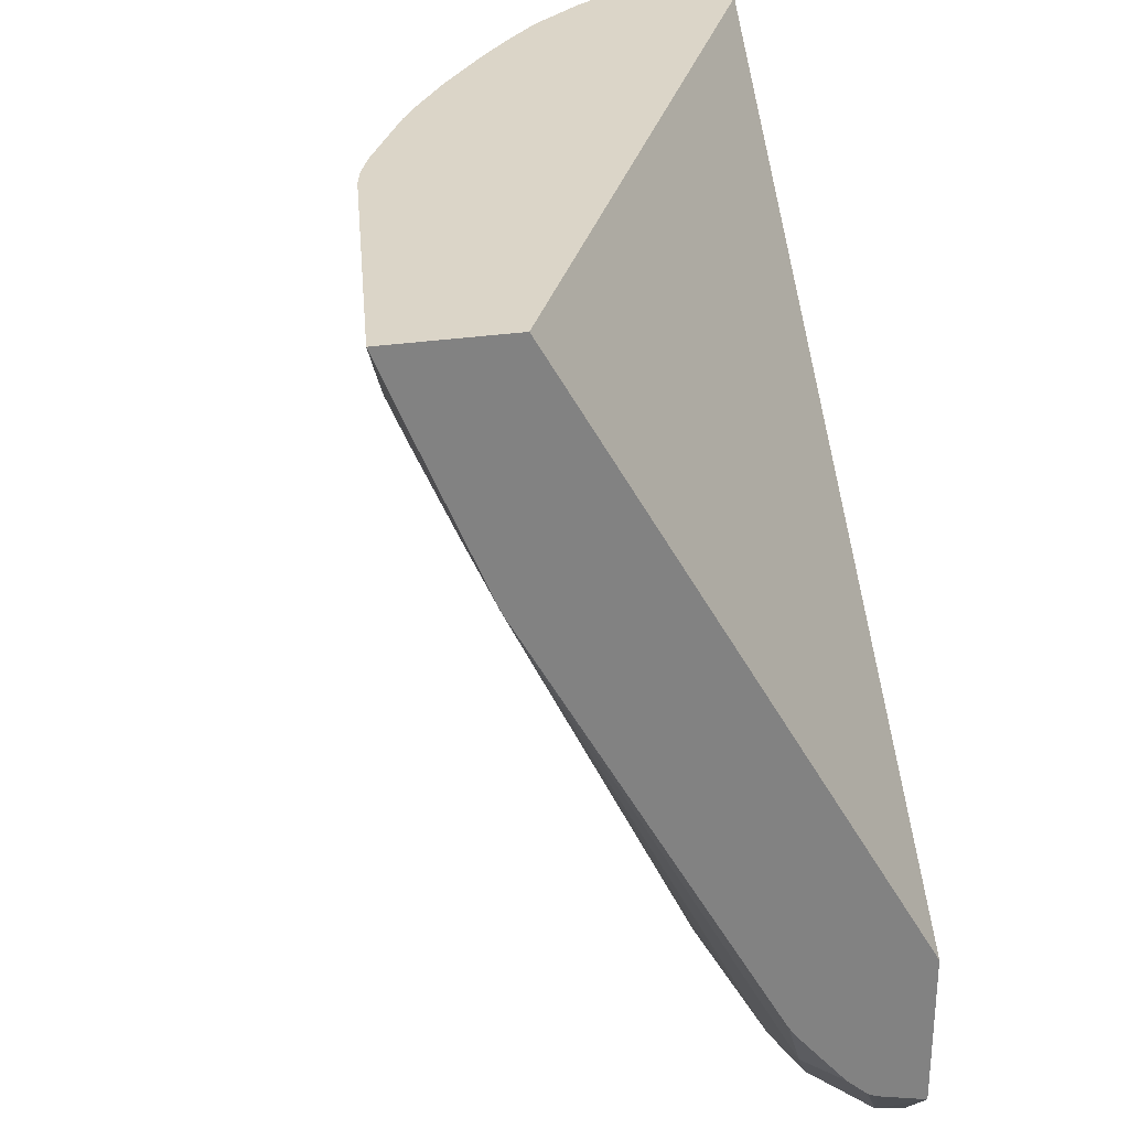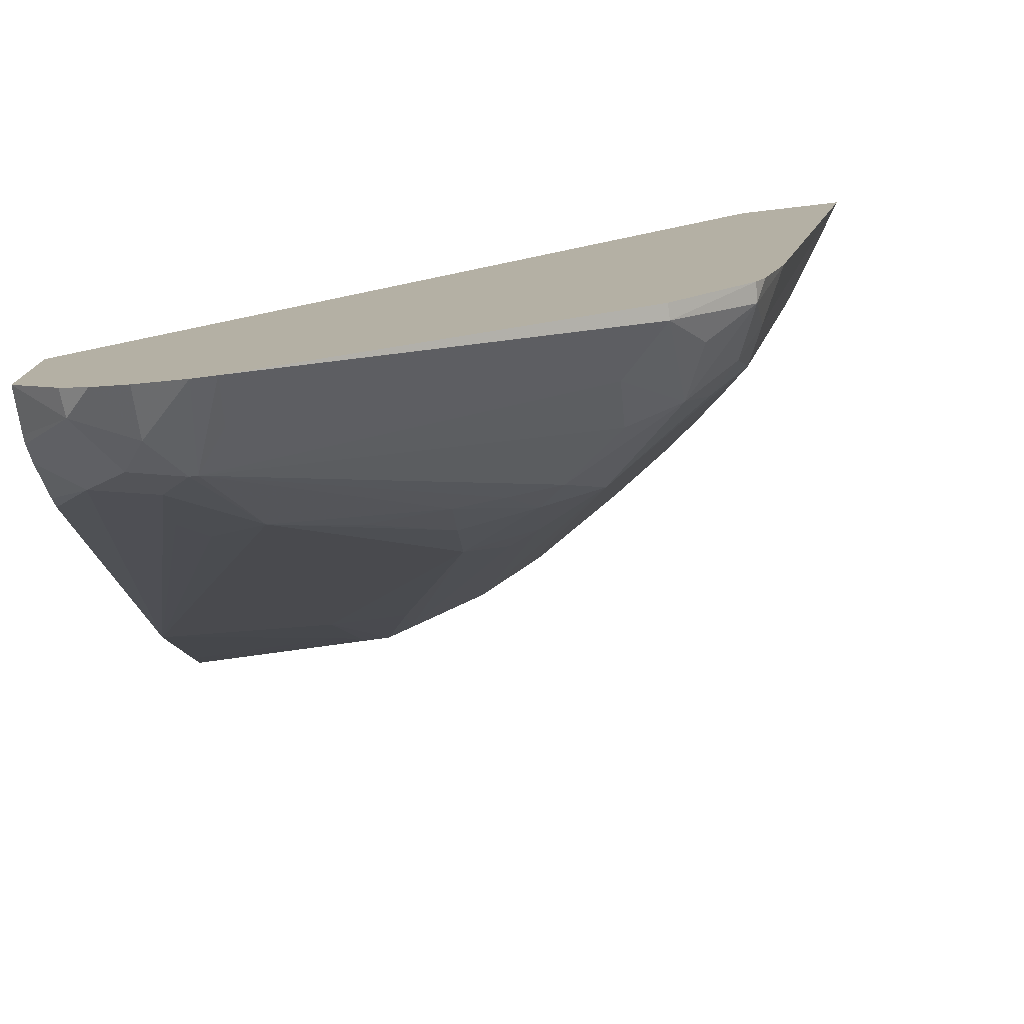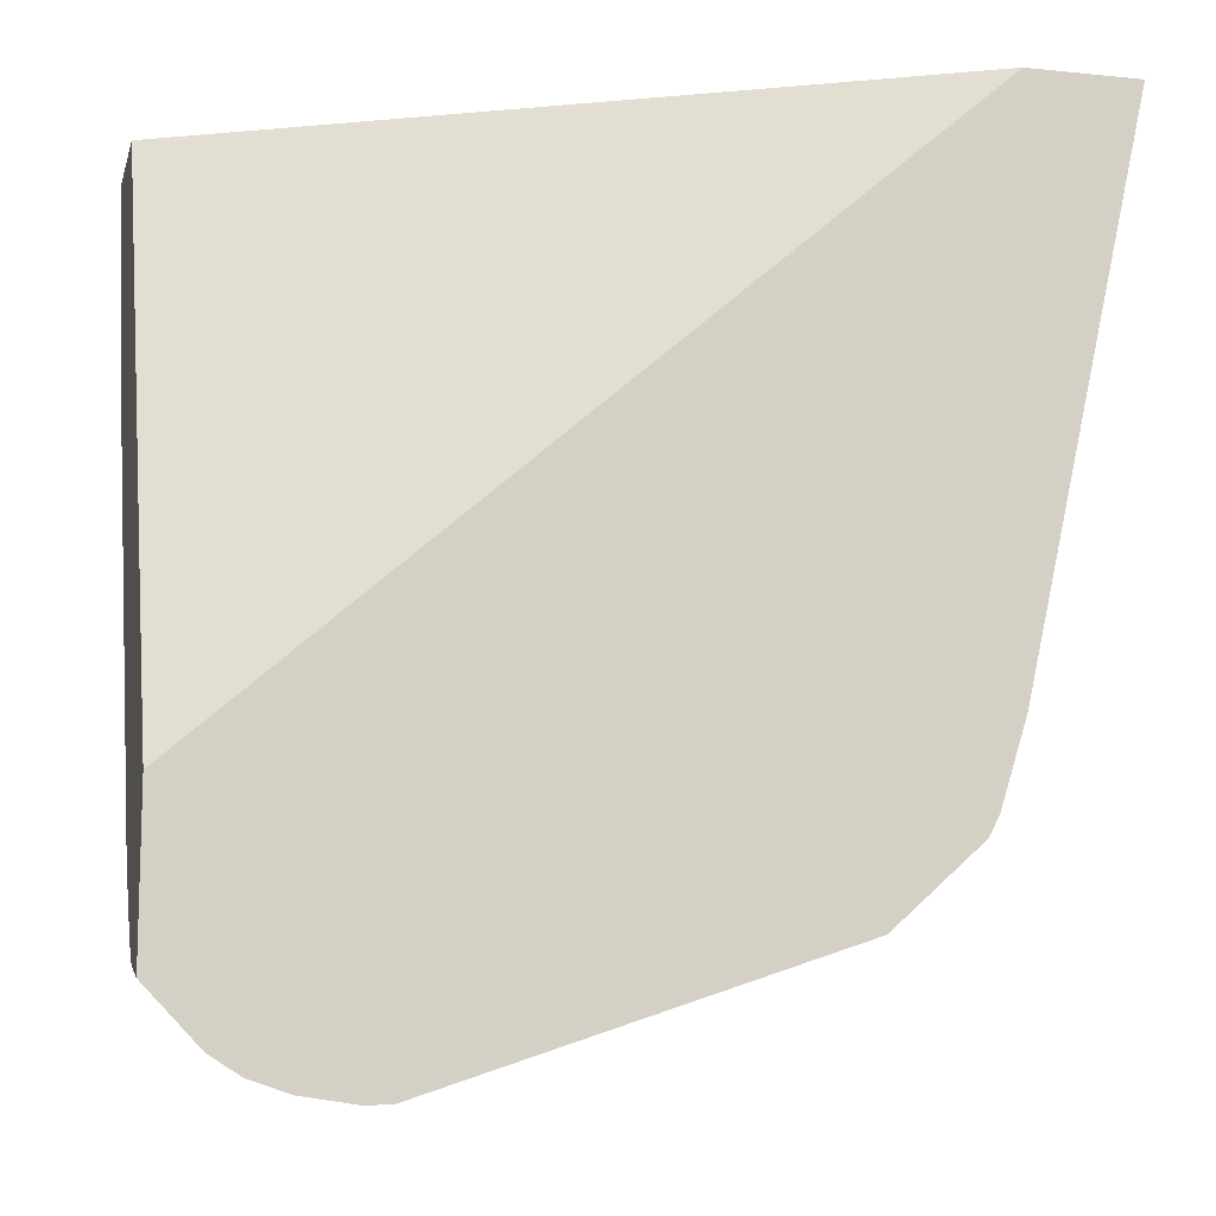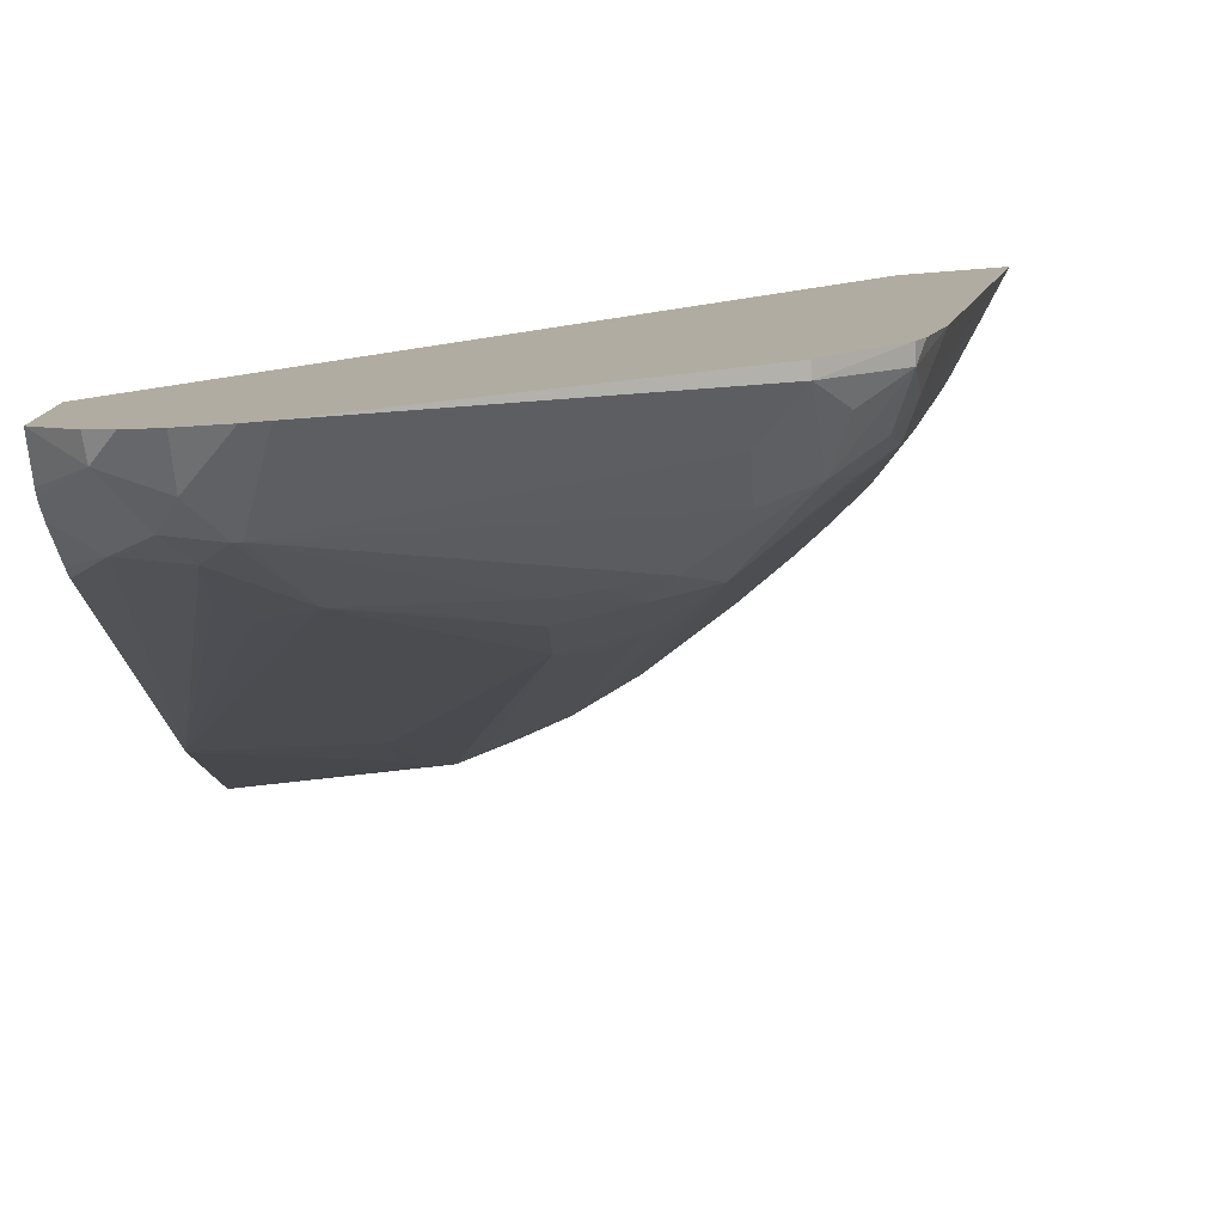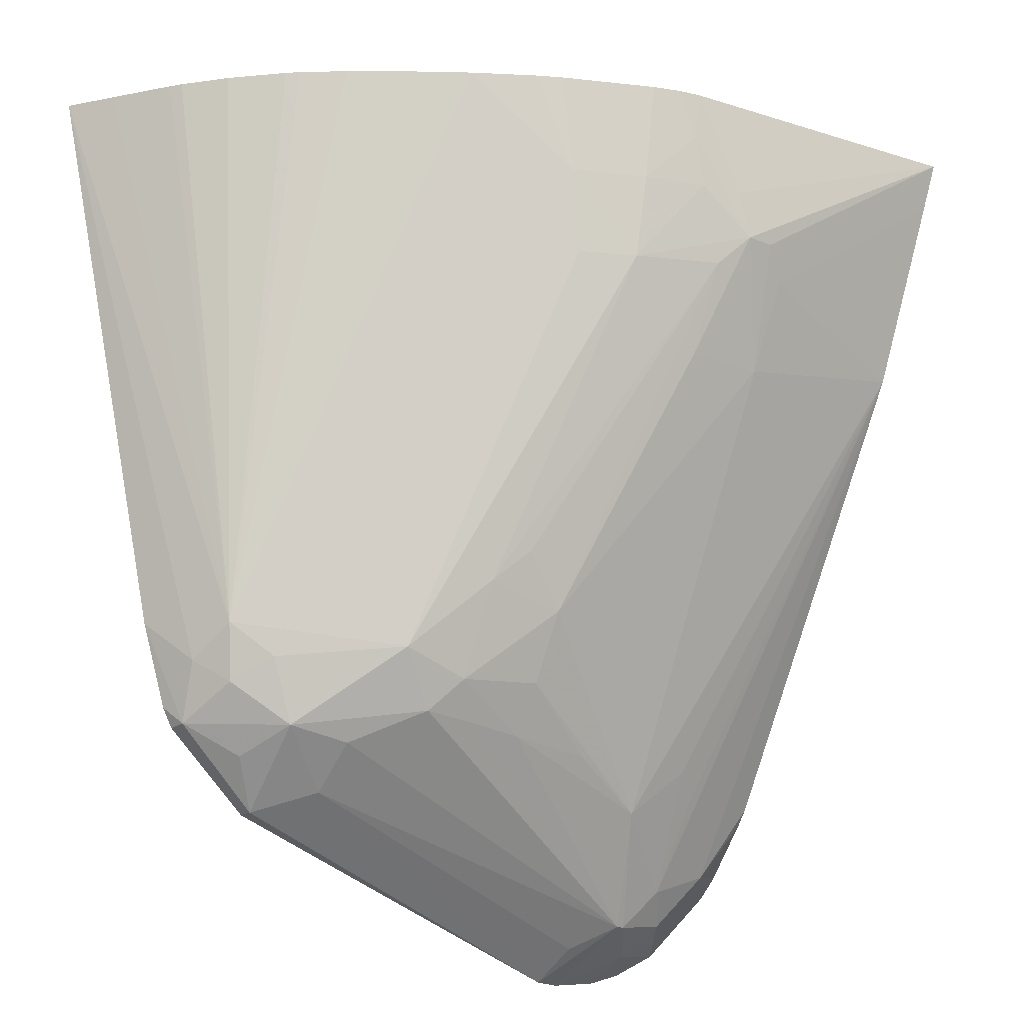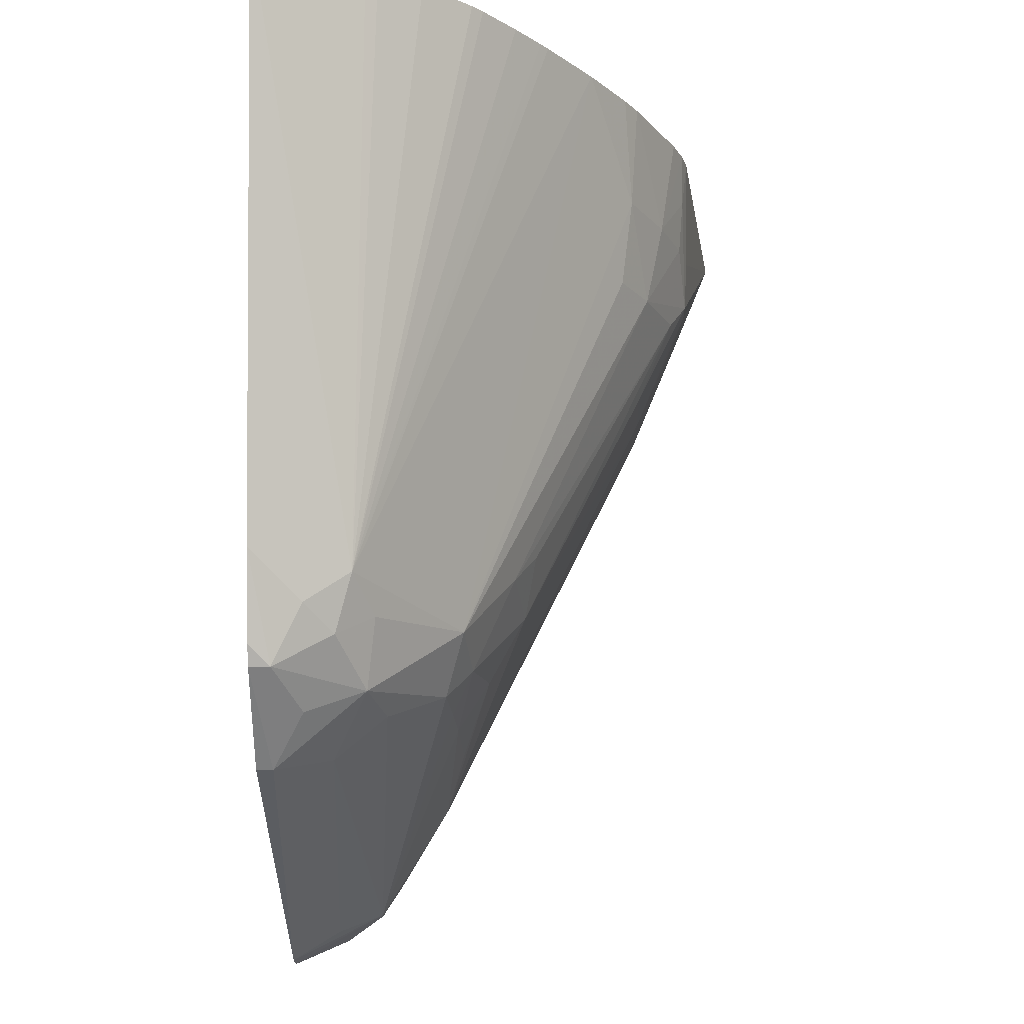
<metadata>
{"format":"obj","ext":"obj","renderer":"f3d","projection":"perspective","resolution":1024,"background":"white","views":[{"elev":29.5,"azim":-102.6,"up":"+Z"},{"elev":-78.0,"azim":6.6,"up":"+Z"},{"elev":-11.5,"azim":-13.9,"up":"+Z"},{"elev":-79.3,"azim":4.4,"up":"+Z"},{"elev":-19.6,"azim":142.0,"up":"+Z"},{"elev":-16.6,"azim":90.7,"up":"+Z"}]}
</metadata>
<code>
v 0.02681 0.03231 -0.01033
v 0.02635 0.03306 -0.01033
v 0.02494 0.03231 -0.01033
v 0.02473 0.03231 -0.01958
v 0.02423 0.03312 -0.02033
v 0.02398 0.03385 -0.01978
v 0.02575 0.03402 -0.01033
v 0.01294 0.03824 -0.01033
v 0.01294 0.03231 -0.02078
v 0.02429 0.03231 -0.02099
v 0.0241 0.03265 -0.0213
v 0.02377 0.03359 -0.02072
v 0.02328 0.03417 -0.02033
v 0.02149 0.0355 -0.02014
v 0.02186 0.03766 -0.01033
v 0.0229 0.03691 -0.01033
v 0.02306 0.03679 -0.01033
v 0.02359 0.03637 -0.01033
v 0.02422 0.03584 -0.01033
v 0.0244 0.03567 -0.01033
v 0.02509 0.0349 -0.01033
v 0.02562 0.03421 -0.01033
v 0.01294 0.04022 -0.01033
v 0.01294 0.03231 -0.02336
v 0.02411 0.03231 -0.02132
v 0.02322 0.03308 -0.02182
v 0.02283 0.03403 -0.02141
v 0.02266 0.03258 -0.02262
v 0.02083 0.03519 -0.02108
v 0.02039 0.03562 -0.02054
v 0.02033 0.03632 -0.01894
v 0.01903 0.0387 -0.01339
v 0.01994 0.03822 -0.01339
v 0.0202 0.0384 -0.01198
v 0.02091 0.03828 -0.01033
v 0.01294 0.0399 -0.01111
v 0.01819 0.03951 -0.01033
v 0.01732 0.03953 -0.01198
v 0.01708 0.0395 -0.01277
v 0.01658 0.0395 -0.01277
v 0.01294 0.0331 -0.02315
v 0.01384 0.03277 -0.02421
v 0.0138 0.03231 -0.02426
v 0.02266 0.03231 -0.02262
v 0.02185 0.03345 -0.02232
v 0.02185 0.03429 -0.02161
v 0.01618 0.03231 -0.02486
v 0.01556 0.03386 -0.02399
v 0.01989 0.03527 -0.02117
v 0.01903 0.03533 -0.02127
v 0.01903 0.03586 -0.02044
v 0.01903 0.03648 -0.0193
v 0.01979 0.03668 -0.01842
v 0.01758 0.0392 -0.0133
v 0.01803 0.03936 -0.01198
v 0.01903 0.03899 -0.01198
v 0.02051 0.0385 -0.01033
v 0.01615 0.03925 -0.0133
v 0.01294 0.03863 -0.01418
v 0.01858 0.03941 -0.01033
v 0.01823 0.03942 -0.01113
v 0.01762 0.03857 -0.0148
v 0.01621 0.0386 -0.0148
v 0.01294 0.03325 -0.02308
v 0.01449 0.03371 -0.02385
v 0.0149 0.0332 -0.02437
v 0.01428 0.03231 -0.02456
v 0.01611 0.03313 -0.02435
v 0.01578 0.03231 -0.02488
v 0.01543 0.03386 -0.02399
v 0.01621 0.03505 -0.0222
v 0.01762 0.03539 -0.02144
v 0.01903 0.03924 -0.01033
v 0.01523 0.03532 -0.02136
v 0.01478 0.03497 -0.02184
v 0.0149 0.0342 -0.02333
v 0.0137 0.03408 -0.02291
v 0.01294 0.03453 -0.02161
v 0.01294 0.0336 -0.02276
v 0.01491 0.03231 -0.02476
v 0.01294 0.03433 -0.02187
f 6 22 7
f 6 21 22
f 8 59 78
f 8 78 81
f 8 81 79
f 8 79 64
f 8 64 41
f 8 41 24
f 8 24 9
f 10 25 11
f 11 26 27
f 11 27 12
f 11 25 28
f 11 28 26
f 8 36 59
f 8 23 36
f 1 19 18
f 1 20 19
f 25 44 28
f 26 28 27
f 27 28 45
f 27 45 46
f 27 46 29
f 28 44 47
f 28 47 45
f 29 46 48
f 29 48 49
f 29 49 30
f 30 49 50
f 30 50 51
f 30 51 52
f 30 52 31
f 1 3 9
f 1 8 3
f 1 24 43
f 1 9 24
f 1 5 6
f 1 4 5
f 1 10 4
f 1 25 10
f 1 44 25
f 1 47 44
f 1 69 47
f 1 80 69
f 1 67 80
f 1 43 67
f 6 20 21
f 6 19 20
f 24 41 42
f 24 42 43
f 48 71 50
f 48 70 71
f 48 66 70
f 48 69 66
f 47 48 68
f 47 69 48
f 45 48 46
f 45 68 48
f 45 47 68
f 42 64 65
f 42 67 43
f 42 66 67
f 42 65 66
f 41 64 42
f 6 18 19
f 6 17 18
f 6 16 17
f 6 15 16
f 6 14 15
f 6 13 14
f 6 12 13
f 5 12 6
f 5 11 12
f 4 11 5
f 4 10 11
f 3 8 9
f 2 6 7
f 1 6 2
f 31 53 54
f 31 52 53
f 59 74 75
f 59 75 76
f 59 76 77
f 59 77 78
f 77 81 78
f 77 79 81
f 74 76 75
f 71 76 74
f 70 76 71
f 66 80 67
f 66 69 80
f 65 76 70
f 65 77 76
f 65 79 77
f 65 70 66
f 64 79 65
f 40 63 58
f 39 63 40
f 1 2 7
f 1 7 22
f 1 22 21
f 1 21 20
f 1 23 8
f 1 37 23
f 1 60 37
f 1 73 60
f 1 57 73
f 1 35 57
f 1 15 35
f 1 16 15
f 1 17 16
f 1 18 17
f 39 54 62
f 39 62 63
f 59 71 74
f 59 63 71
f 58 63 59
f 56 73 57
f 56 60 73
f 56 61 60
f 55 61 56
f 52 54 53
f 52 62 54
f 52 63 62
f 52 71 63
f 51 71 52
f 51 72 71
f 50 71 72
f 32 56 34
f 32 34 33
f 34 56 57
f 34 57 35
f 36 40 58
f 36 58 59
f 37 60 61
f 37 61 38
f 38 61 39
f 39 61 55
f 32 39 55
f 32 55 56
f 31 54 32
f 32 54 39
f 48 50 49
f 50 72 51
f 14 27 29
f 14 29 30
f 14 30 31
f 14 31 32
f 14 32 33
f 14 33 34
f 14 34 15
f 15 34 35
f 23 37 38
f 23 38 39
f 23 39 40
f 23 40 36
f 13 27 14
f 12 27 13

</code>
